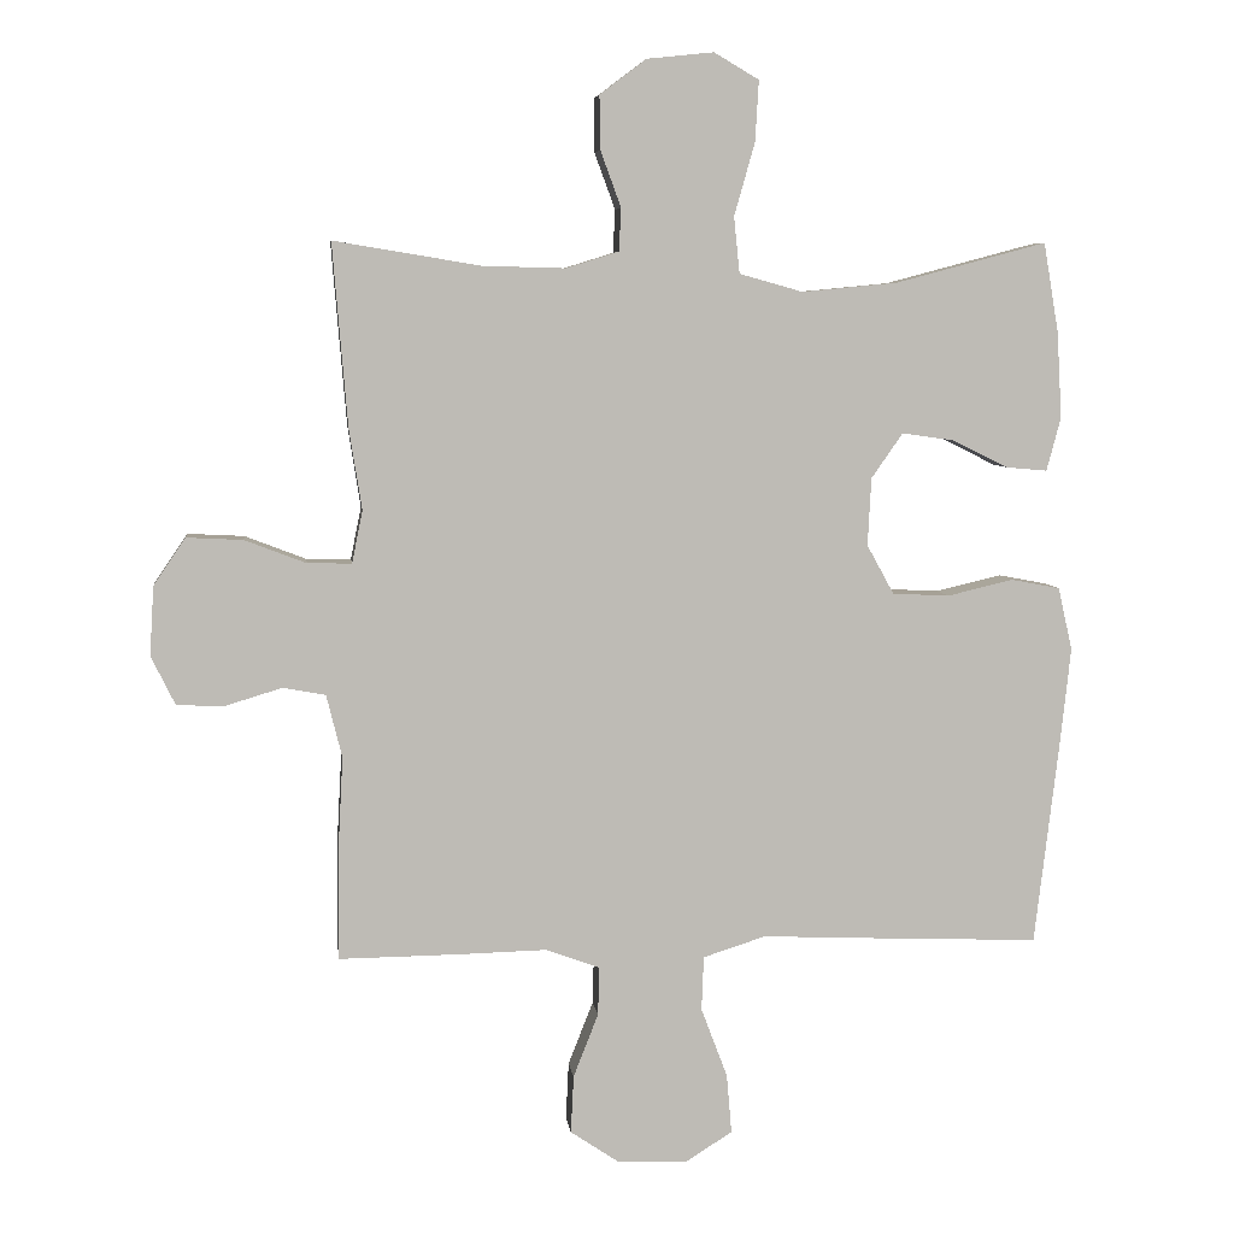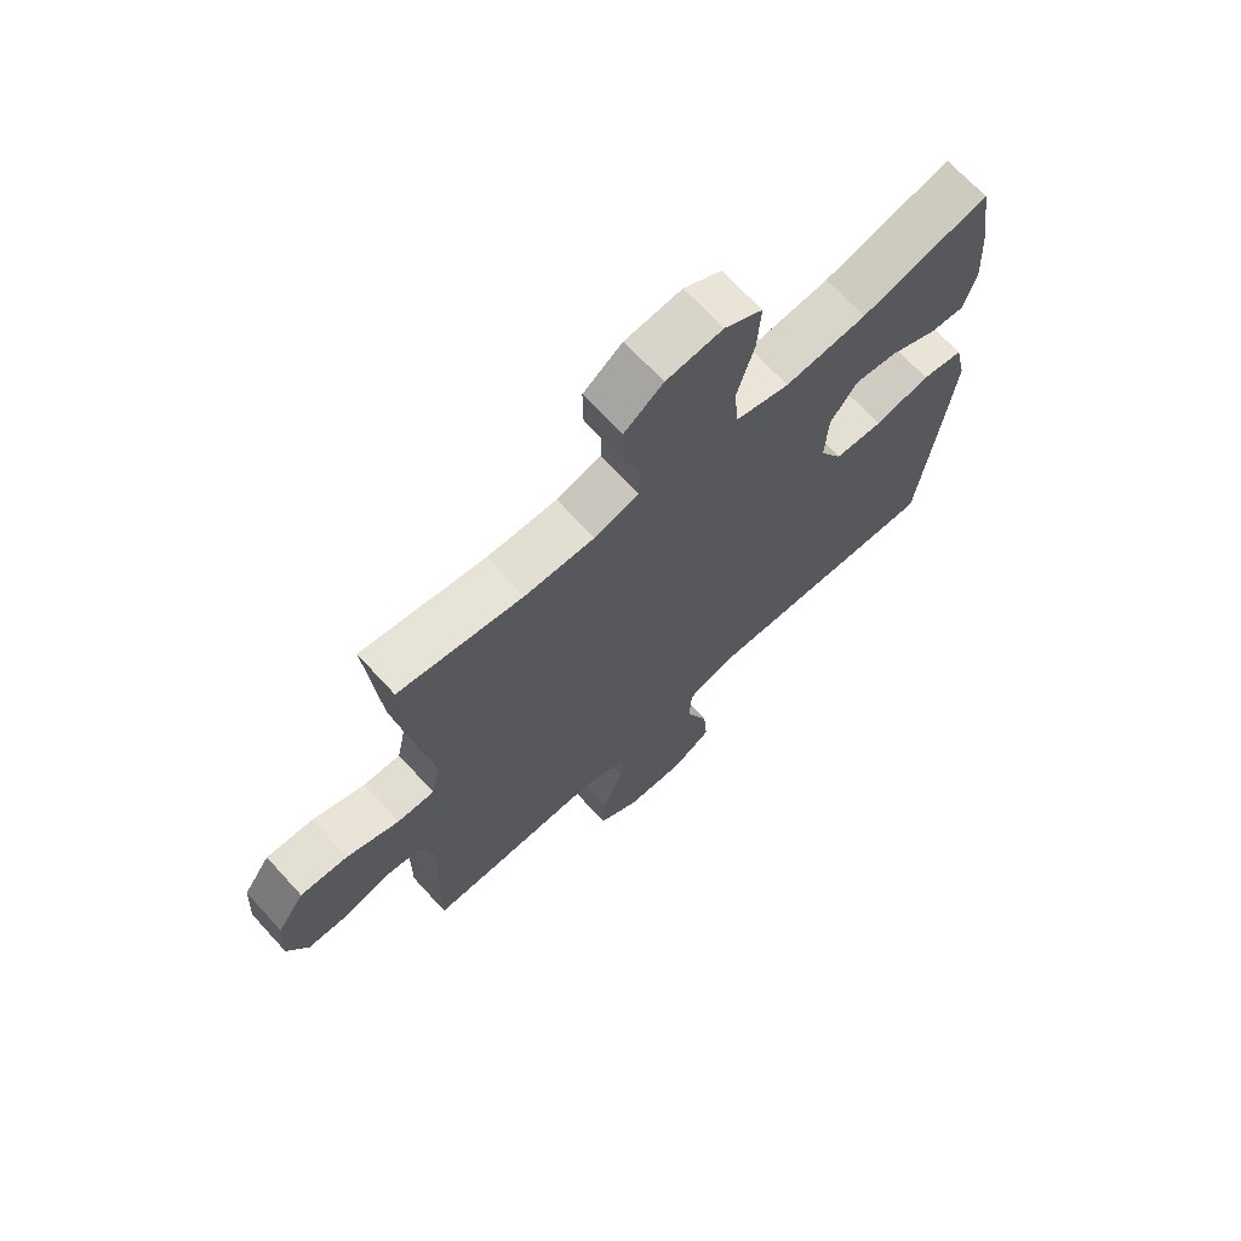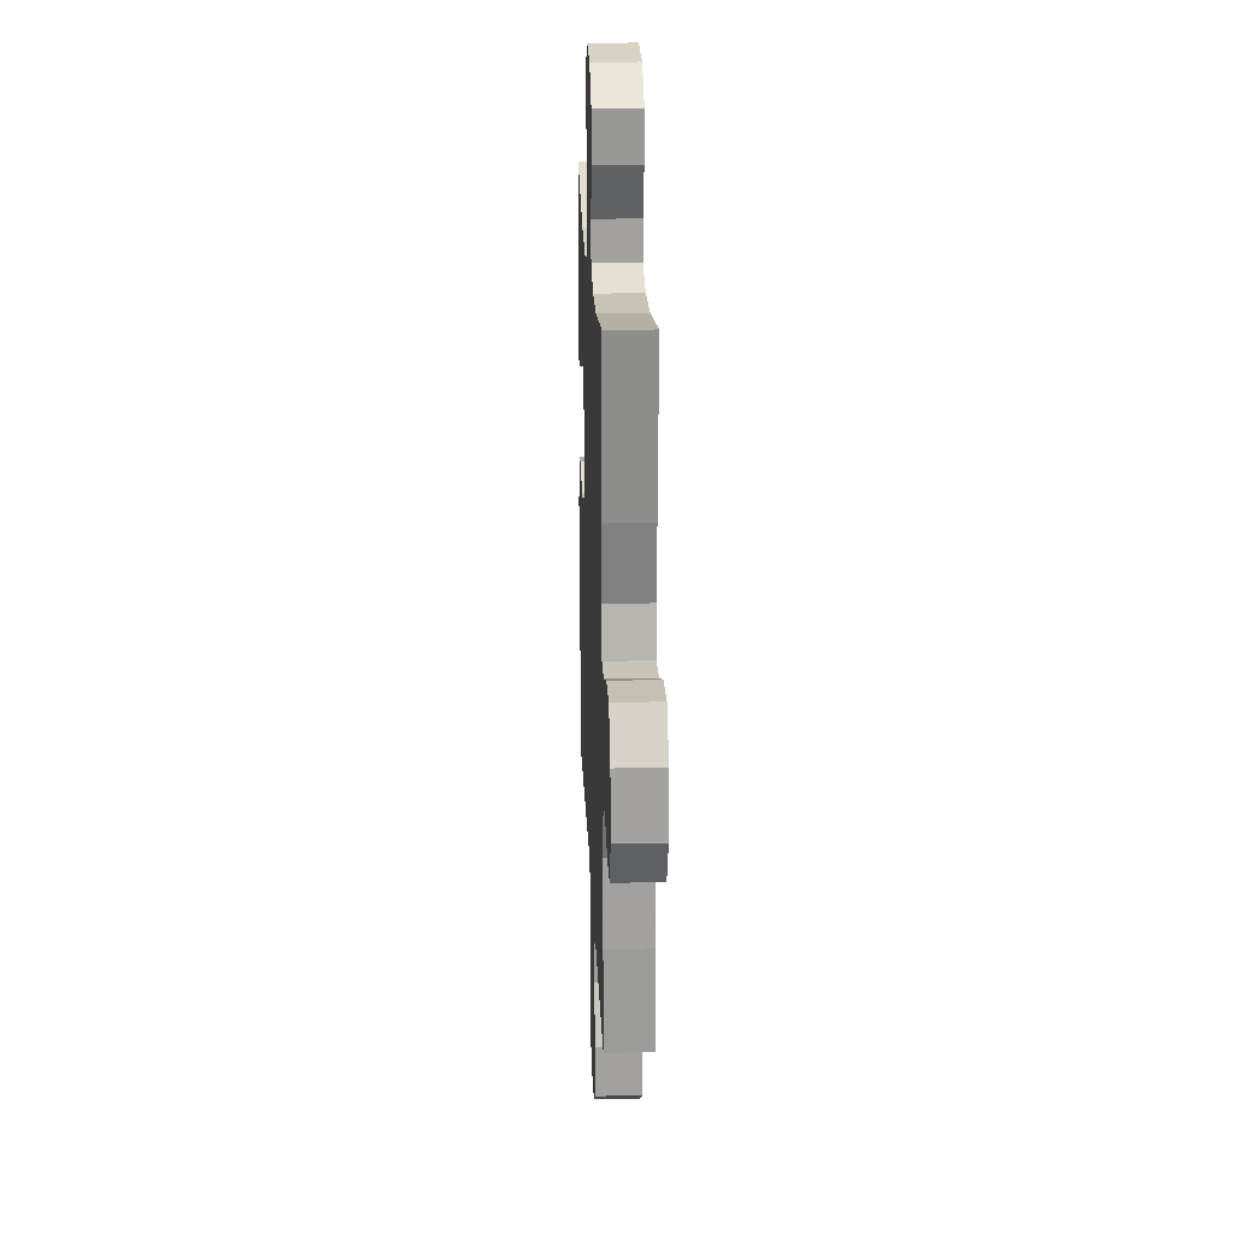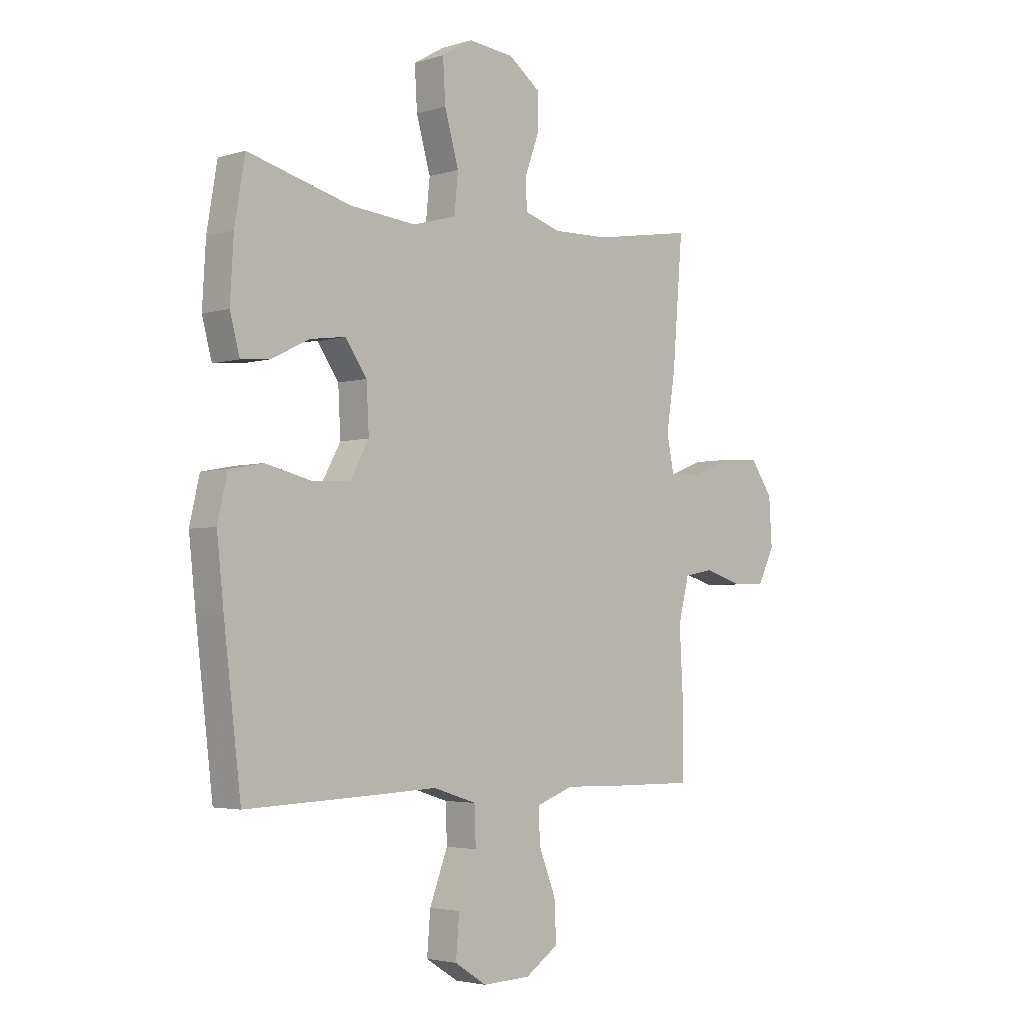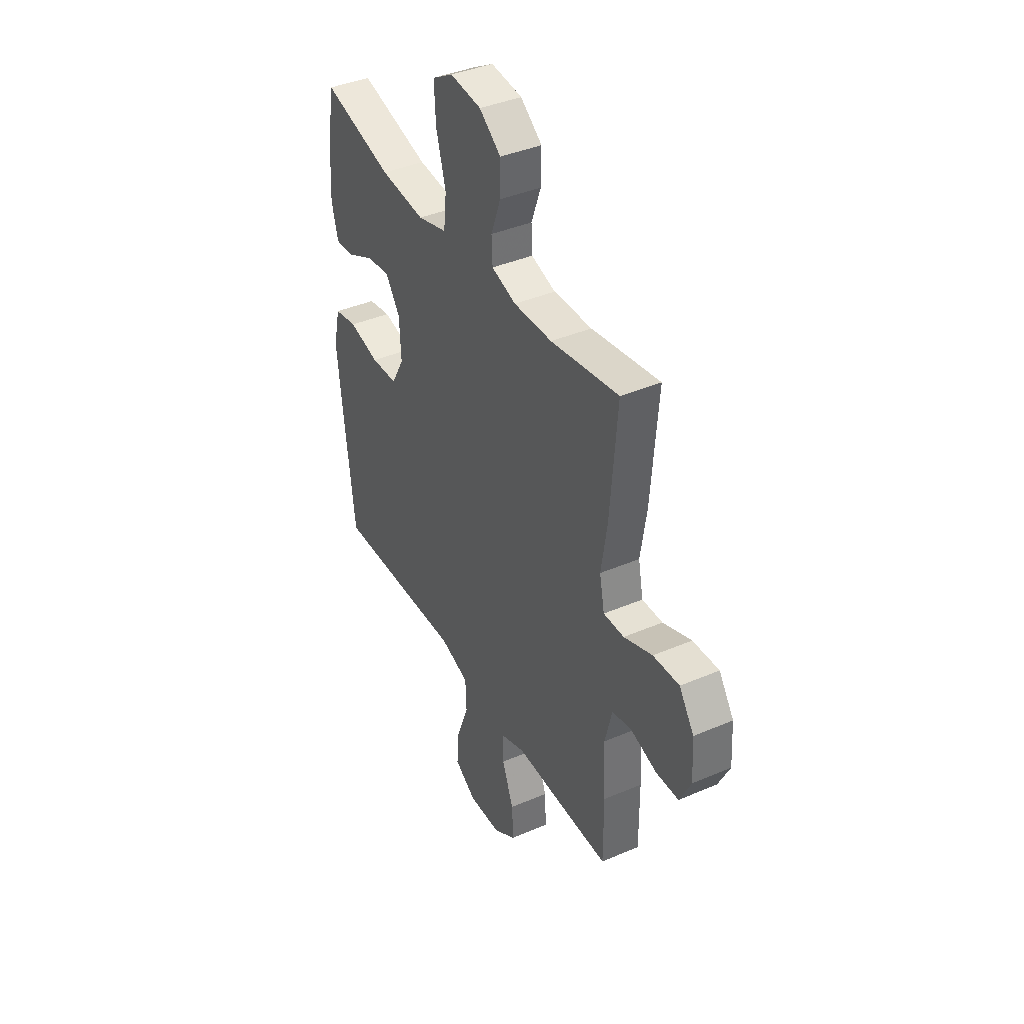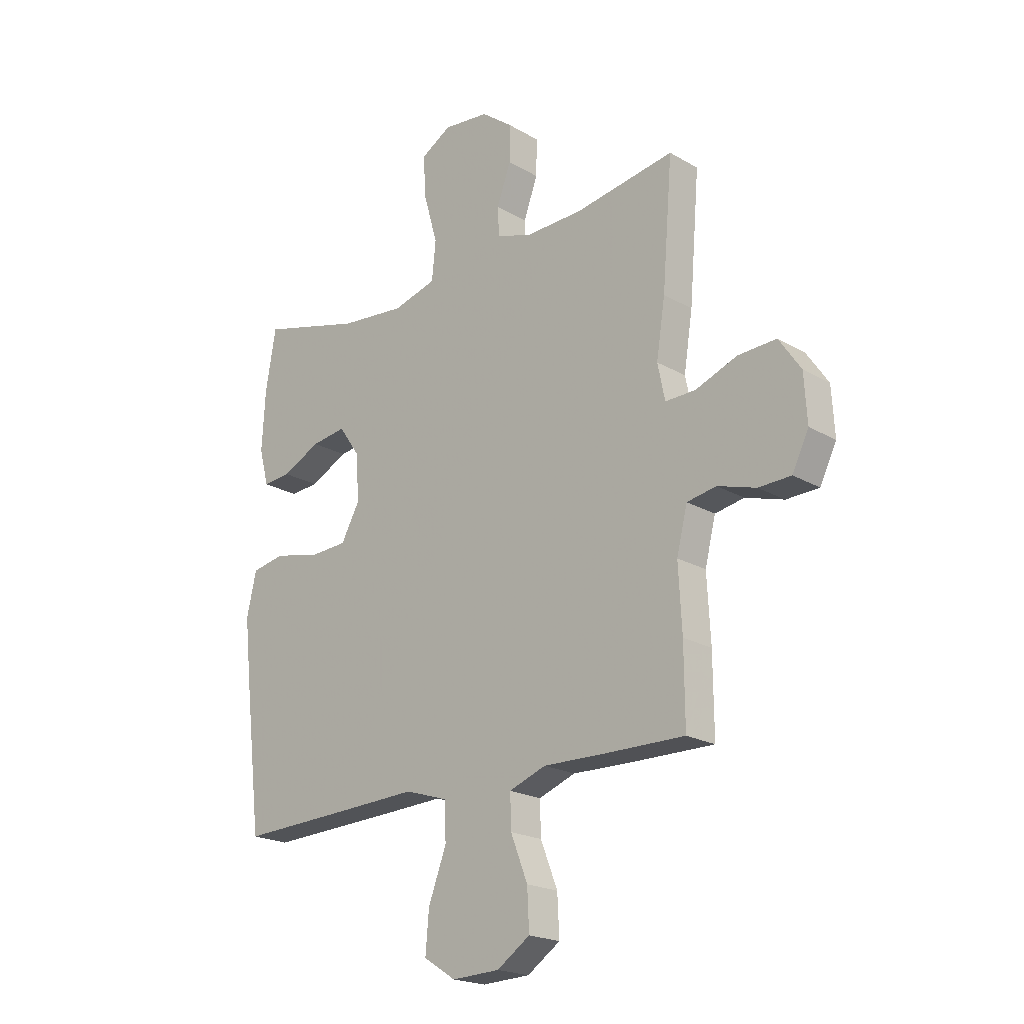
<metadata>
{"format":"obj","ext":"obj","renderer":"f3d","projection":"perspective","resolution":1024,"background":"white","views":[{"elev":6.1,"azim":173.1,"up":"+Z"},{"elev":69.2,"azim":137.5,"up":"+Z"},{"elev":21.0,"azim":87.6,"up":"+Z"},{"elev":-3.4,"azim":-44.3,"up":"+Z"},{"elev":40.0,"azim":62.1,"up":"+Z"},{"elev":-20.6,"azim":43.7,"up":"+Z"}]}
</metadata>
<code>
v 0.5 0.07 -0.5
v 0.328 0.07 -0.498
v 0.208 0.07 -0.495
v 0.132 0.07 -0.523
v 0.134 0.07 -0.591
v 0.169 0.07 -0.68
v 0.173 0.07 -0.761
v 0.105 0.07 -0.807
v 0.007 0.07 -0.811
v -0.059 0.07 -0.769
v -0.052 0.07 -0.686
v -0.015 0.07 -0.588
v -0.018 0.07 -0.512
v -0.106 0.07 -0.484
v -0.242 0.07 -0.49
v -0.5 0.07 -0.5
v -0.535 0.07 -0.207
v -0.549 0.07 -0.077
v -0.529 0.07 0.011
v -0.46 0.07 0.024
v -0.368 0.07 0.002
v -0.288 0.07 0.006
v -0.25 0.07 0.075
v -0.255 0.07 0.17
v -0.299 0.07 0.233
v -0.371 0.07 0.223
v -0.45 0.07 0.184
v -0.508 0.07 0.179
v -0.528 0.07 0.254
v -0.521 0.07 0.375
v -0.5 0.07 0.5
v -0.289 0.07 0.444
v -0.154 0.07 0.431
v -0.065 0.07 0.456
v -0.057 0.07 0.535
v -0.086 0.07 0.637
v -0.091 0.07 0.722
v -0.028 0.07 0.759
v 0.066 0.07 0.749
v 0.131 0.07 0.7
v 0.13 0.07 0.625
v 0.101 0.07 0.546
v 0.104 0.07 0.486
v 0.178 0.07 0.463
v 0.294 0.07 0.466
v 0.5 0.07 0.5
v 0.479 0.07 0.245
v 0.461 0.07 0.13
v 0.476 0.07 0.057
v 0.538 0.07 0.058
v 0.624 0.07 0.091
v 0.703 0.07 0.095
v 0.748 0.07 0.029
v 0.754 0.07 -0.068
v 0.72 0.07 -0.137
v 0.653 0.07 -0.139
v 0.574 0.07 -0.115
v 0.514 0.07 -0.126
v 0.492 0.07 -0.214
v 0.499 0.07 -0.345
v 0.5 0 -0.5
v 0.328 0 -0.498
v 0.208 0 -0.495
v 0.132 0 -0.523
v 0.134 0 -0.591
v 0.169 0 -0.68
v 0.173 0 -0.761
v 0.105 0 -0.807
v 0.007 0 -0.811
v -0.059 0 -0.769
v -0.052 0 -0.686
v -0.015 0 -0.588
v -0.018 0 -0.512
v -0.106 0 -0.484
v -0.242 0 -0.49
v -0.5 0 -0.5
v -0.535 0 -0.207
v -0.549 0 -0.077
v -0.529 0 0.011
v -0.46 0 0.024
v -0.368 0 0.002
v -0.288 0 0.006
v -0.25 0 0.075
v -0.255 0 0.17
v -0.299 0 0.233
v -0.371 0 0.223
v -0.45 0 0.184
v -0.508 0 0.179
v -0.528 0 0.254
v -0.521 0 0.375
v -0.5 0 0.5
v -0.289 0 0.444
v -0.154 0 0.431
v -0.065 0 0.456
v -0.057 0 0.535
v -0.086 0 0.637
v -0.091 0 0.722
v -0.028 0 0.759
v 0.066 0 0.749
v 0.131 0 0.7
v 0.13 0 0.625
v 0.101 0 0.546
v 0.104 0 0.486
v 0.178 0 0.463
v 0.294 0 0.466
v 0.5 0 0.5
v 0.479 0 0.245
v 0.461 0 0.13
v 0.476 0 0.057
v 0.538 0 0.058
v 0.624 0 0.091
v 0.703 0 0.095
v 0.748 0 0.029
v 0.754 0 -0.068
v 0.72 0 -0.137
v 0.653 0 -0.139
v 0.574 0 -0.115
v 0.514 0 -0.126
v 0.492 0 -0.214
v 0.499 0 -0.345
f 59 60 1 2
f 58 59 2 3
f 54 55 56 57
f 54 57 58
f 53 54 58
f 50 51 52 53
f 49 50 53 58
f 45 46 47 48
f 44 45 48 49
f 43 44 49 58
f 39 40 41 42
f 39 42 43
f 38 39 43
f 35 36 37 38
f 34 35 38 43
f 33 34 43 58
f 29 30 31 32
f 26 27 28 29
f 25 26 29 32
f 24 25 32 33
f 18 19 20 21
f 18 21 22
f 17 18 22
f 14 15 16 17
f 13 14 17 22
f 9 10 11 12
f 9 12 13
f 8 9 13
f 5 6 7 8
f 4 5 8 13
f 23 24 33 58
f 13 22 23 58
f 3 4 13 58
f 62 61 120 119
f 63 62 119 118
f 117 116 115 114
f 118 117 114
f 118 114 113
f 113 112 111 110
f 118 113 110 109
f 108 107 106 105
f 109 108 105 104
f 118 109 104 103
f 102 101 100 99
f 103 102 99
f 103 99 98
f 98 97 96 95
f 103 98 95 94
f 118 103 94 93
f 92 91 90 89
f 89 88 87 86
f 92 89 86 85
f 93 92 85 84
f 81 80 79 78
f 82 81 78
f 82 78 77
f 77 76 75 74
f 82 77 74 73
f 72 71 70 69
f 73 72 69
f 73 69 68
f 68 67 66 65
f 73 68 65 64
f 118 93 84 83
f 118 83 82 73
f 118 73 64 63
f 1 61 62 2
f 2 62 63 3
f 3 63 64 4
f 4 64 65 5
f 5 65 66 6
f 6 66 67 7
f 7 67 68 8
f 8 68 69 9
f 9 69 70 10
f 10 70 71 11
f 11 71 72 12
f 12 72 73 13
f 13 73 74 14
f 14 74 75 15
f 15 75 76 16
f 16 76 77 17
f 17 77 78 18
f 18 78 79 19
f 19 79 80 20
f 20 80 81 21
f 21 81 82 22
f 22 82 83 23
f 23 83 84 24
f 24 84 85 25
f 25 85 86 26
f 26 86 87 27
f 27 87 88 28
f 28 88 89 29
f 29 89 90 30
f 30 90 91 31
f 31 91 92 32
f 32 92 93 33
f 33 93 94 34
f 34 94 95 35
f 35 95 96 36
f 36 96 97 37
f 37 97 98 38
f 38 98 99 39
f 39 99 100 40
f 40 100 101 41
f 41 101 102 42
f 42 102 103 43
f 43 103 104 44
f 44 104 105 45
f 45 105 106 46
f 46 106 107 47
f 47 107 108 48
f 48 108 109 49
f 49 109 110 50
f 50 110 111 51
f 51 111 112 52
f 52 112 113 53
f 53 113 114 54
f 54 114 115 55
f 55 115 116 56
f 56 116 117 57
f 57 117 118 58
f 58 118 119 59
f 59 119 120 60
f 60 120 61 1

</code>
